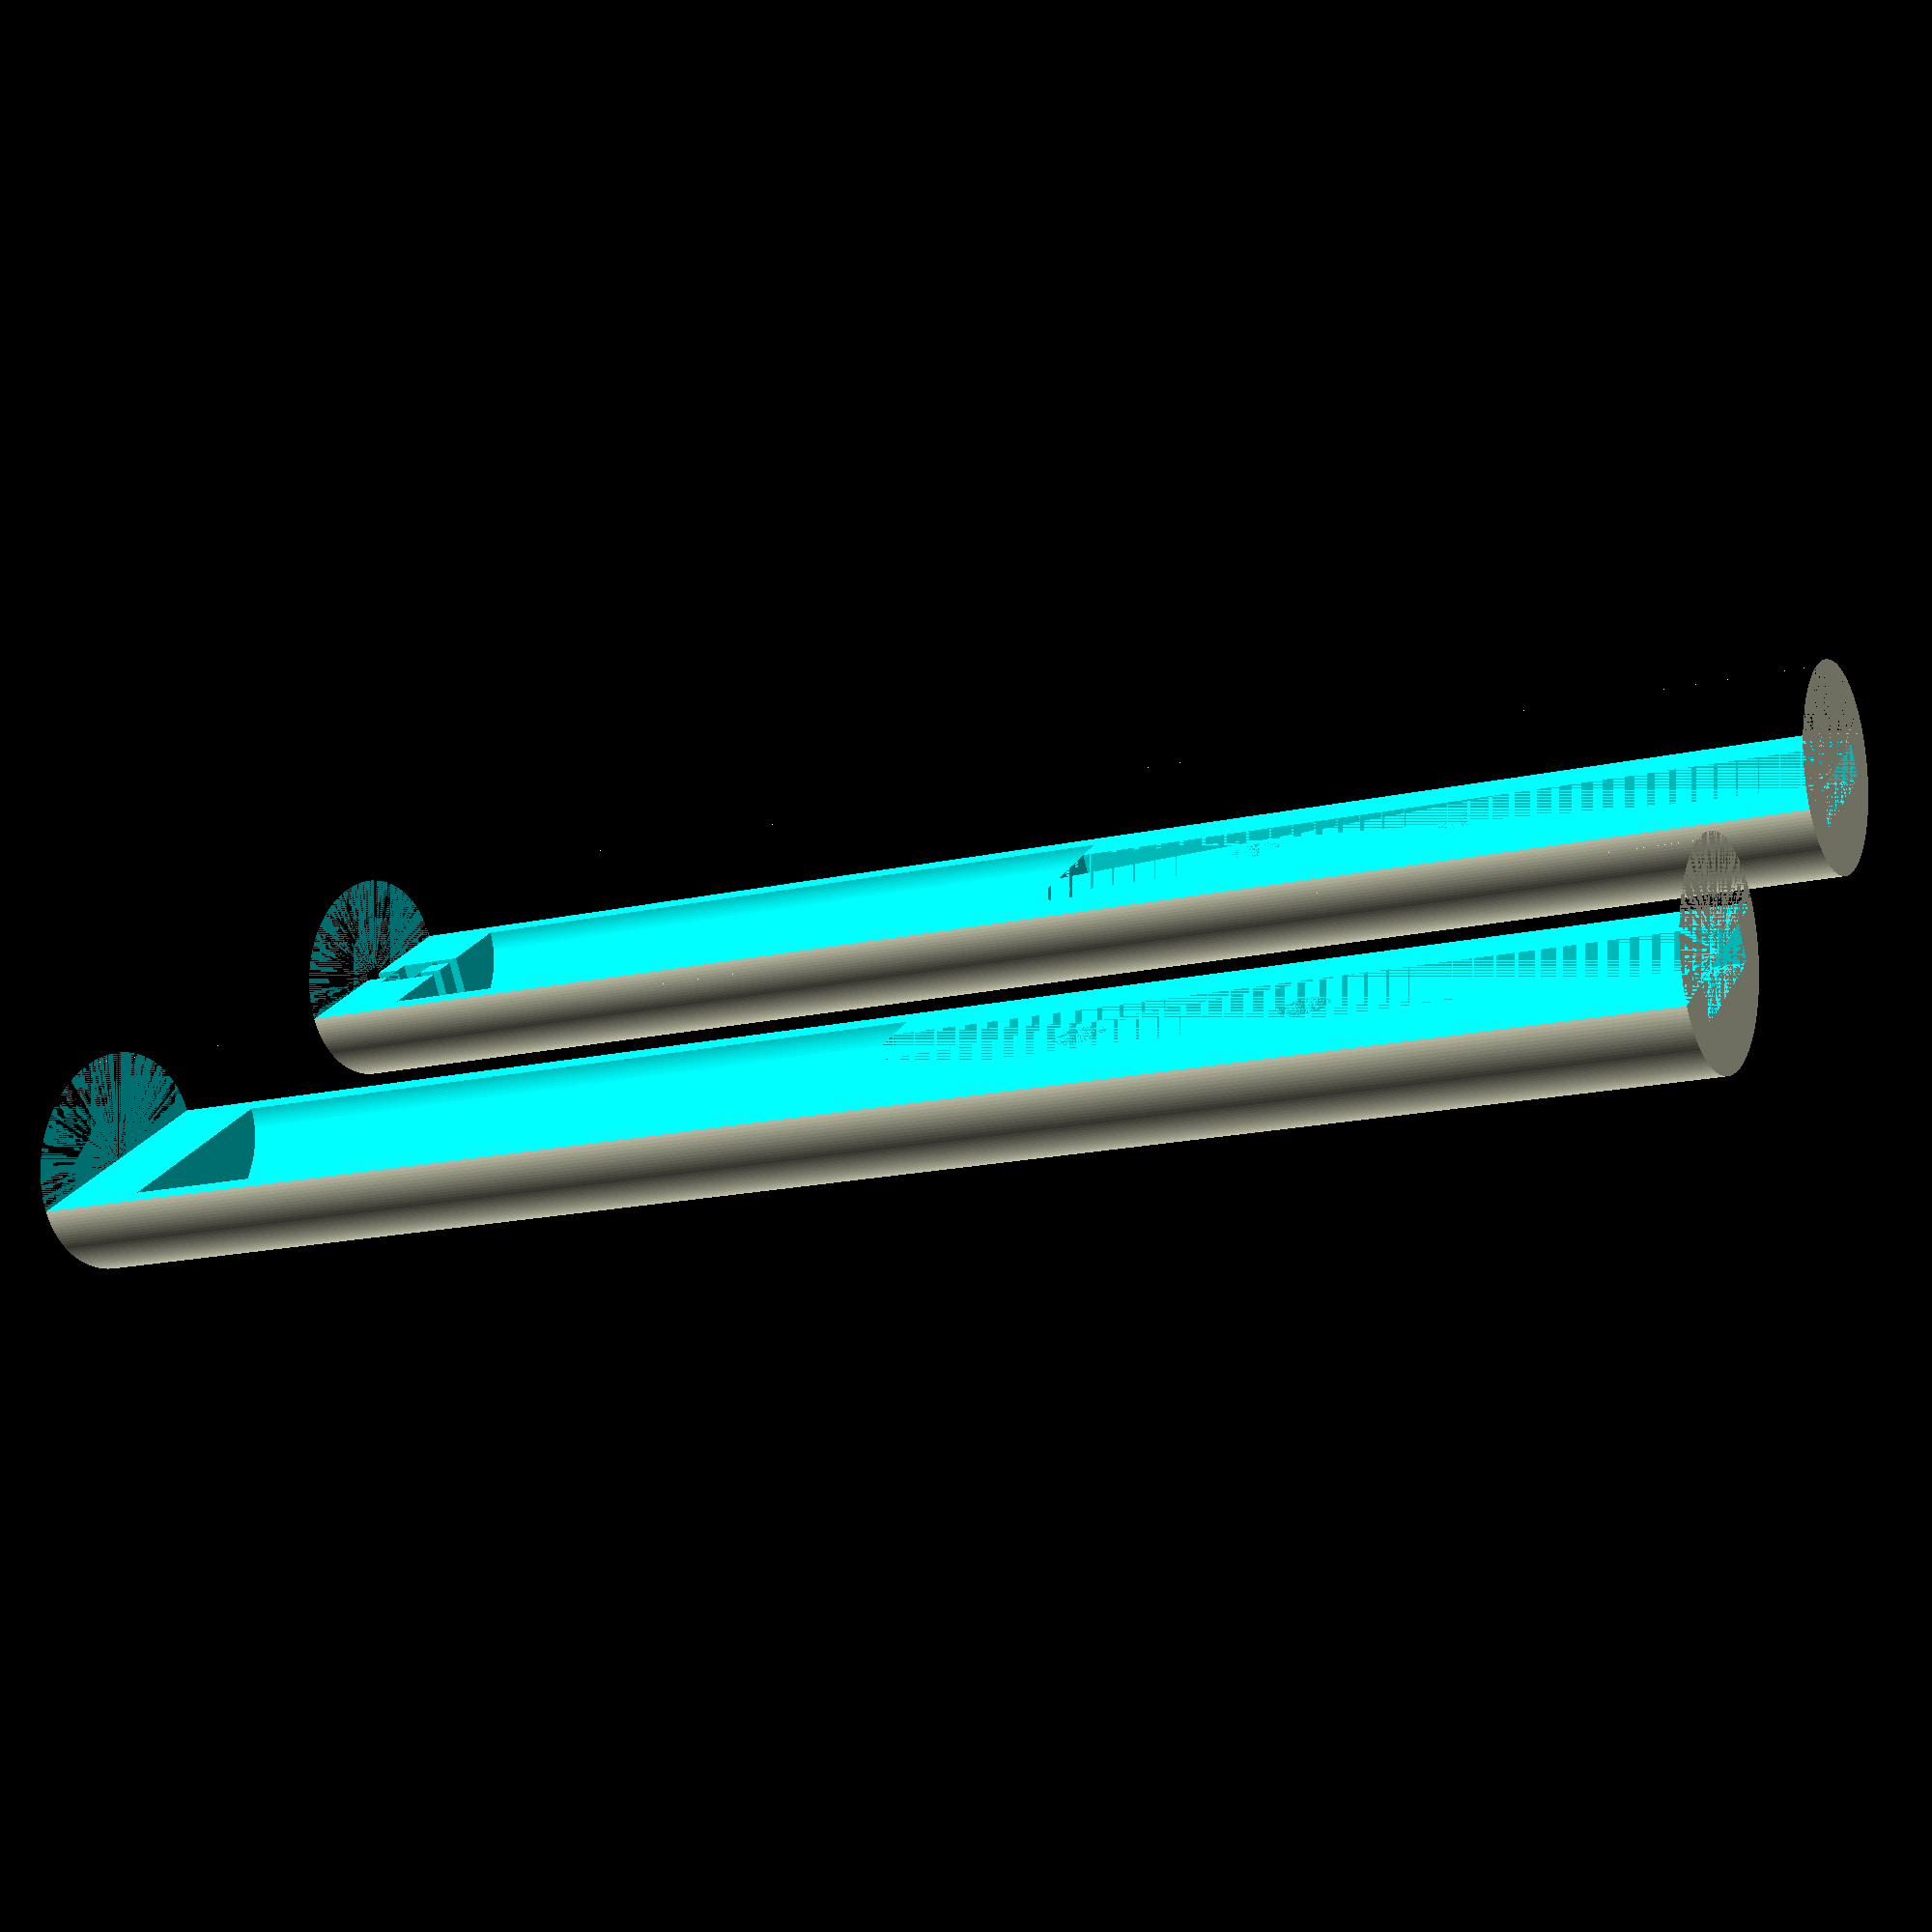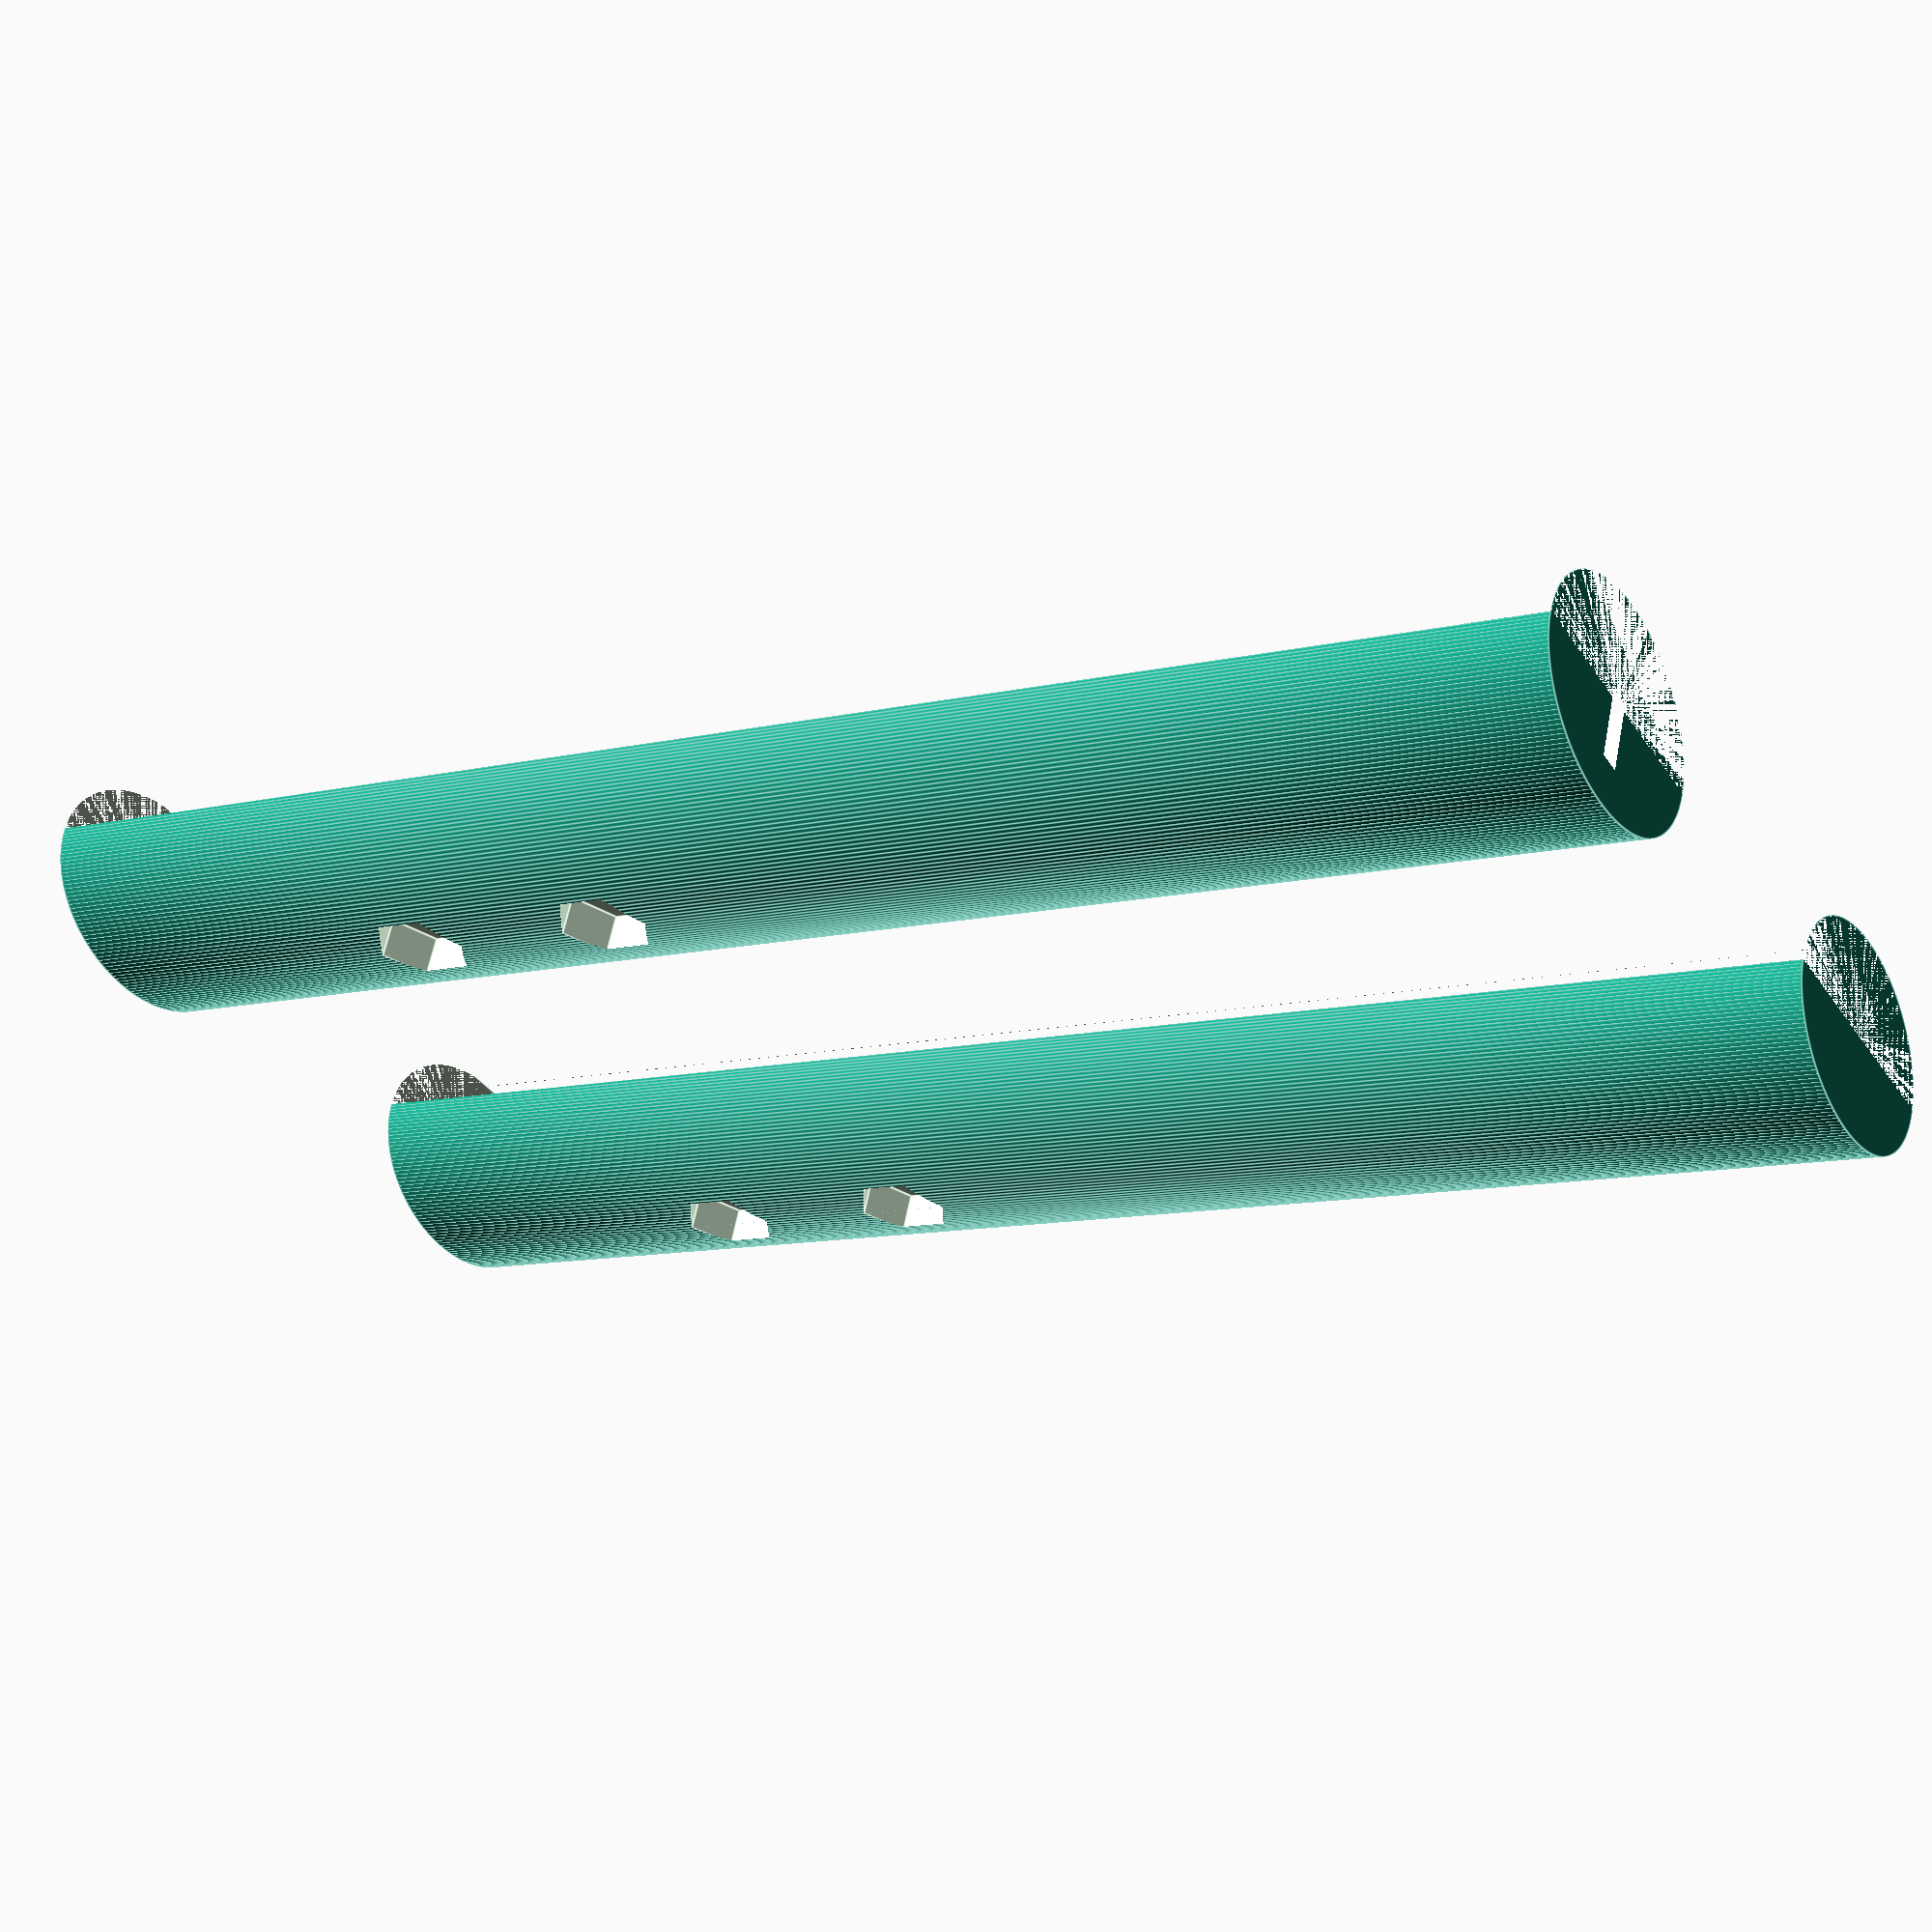
<openscad>
//!OpenSCAD

//*************** МОДУЛИ ***************************************************
module screwHoles(H, holeH, nutD, screwD) {
    union() {
        cylinder (r=nutD/2, h=H - holeH, $fn=6);
        translate([0, 0, H - holeH])
            cylinder (r=screwD/2, h=holeH);
    }
}

module ellipse(h, t, w) {
    scale ([w/t, 1, 1])
        cylinder (r=t/2, h=h);
}

module gripWall (L, W, H) {
        rotate([0, 90 , 0])
            ellipse(L, W, H);
}

module gripWallHalf(L, W, H) {
    difference () {
        gripWall(L, W, H);
        translate ([0, -W/2, 0])
			cube ([L, W, H/2]);
    }
}

module batteryBlock(batBlL, batBlW, batBlH, batBlIntend) {
    translate ([batBlIntend, 0, 0])
            rotate([0, 90 , 0])
                ellipse(batBlL,
                    batBlW,
                    batBlH);
}

// Может пригодиться в дальнейшем как подставка для кнопки или батарейного блока
module bladeHolder(gripW, gripH, holderW, holderL) {
    intersection() {
        translate([0, -holderW/2, -gripH/2])
            cube ([holderL, holderW,
                gripH/2]);
        rotate([0, 90 , 0])
            ellipse(holderL, gripW, gripH);
    }
}

module buttonHole(butL, butW, butH,
	butWinL, butWinW, butWinH, butWinInt,
	butRestL, butRestW, butRestH) {
	
	legWidth = (butW - butRestW)/2;
	union() {
		// Вырезы для ножек кнопки. 
		// Между ними сформируется стопор для тела кнопки.
		for(legsHoleY = [0, legWidth + butRestW]) {
			translate([-0.1, legsHoleY, 0])
				cube([butRestL + 0.1, legWidth, butRestH + 0.1]);
		}
		// "Тело" кнопки
		translate([butRestL, 0, 0])
			cube([butL, butW, butH + 0.1]);
		// "Окошко" для нажимной части кнопки
		translate([butRestL + butL, (butW - butWinW)/2, butWinInt])
			cube([butWinL + 0.1, butWinW, butWinH + 0.1]);
	}
}

module gripBase(GRIP_LENGTH, GRIP_WIDTH, GRIP_HEIGTH,
    HOLDER_WIDTH, HOLDER_LENGTH,
    BLADE_WIDTH, BLADE_THICKNESS,
	BATTERY_BLOCK_LENGTH, BATTERY_BLOCK_WIDTH,
	BATTERY_BLOCK_HEIGTH, BATTERY_BLOCK_INTEND,
    WALL_WIDTH, SCREW_POINTS, NUT_D, SCREW_D) {
    difference() {
		gripWallHalf(GRIP_LENGTH, GRIP_WIDTH, GRIP_HEIGTH);

		// Отверстия для соединения половинок
    for (screwPoint = SCREW_POINTS) {
        translate([screwPoint, 0, -GRIP_HEIGTH/2])
            screwHoles(GRIP_HEIGTH/2,
                WALL_WIDTH + BLADE_THICKNESS/2, NUT_D, SCREW_D);
    }

		// Держатель лезвия
    translate([0, -BLADE_WIDTH/2, -BLADE_THICKNESS/2])
        cube ([HOLDER_LENGTH, BLADE_WIDTH, BLADE_THICKNESS/2]);

		// Отсек для батареек
		batteryBlock(BATTERY_BLOCK_LENGTH, BATTERY_BLOCK_WIDTH,
		BATTERY_BLOCK_HEIGTH, BATTERY_BLOCK_INTEND);
    }
}

module gripBaseWithButton(GRIP_LENGTH, GRIP_WIDTH, GRIP_HEIGTH,
    HOLDER_WIDTH, HOLDER_LENGTH,
    BLADE_WIDTH, BLADE_THICKNESS,
	BATTERY_BLOCK_LENGTH, BATTERY_BLOCK_WIDTH,
	BATTERY_BLOCK_HEIGTH, BATTERY_BLOCK_INTEND,
	BUTTON_LENGTH, BUTTON_WIDTH, BUTTON_HEIGTH,
	BUTTON_WINDOW_LENGTH, BUTTON_WINDOW_WIDTH, BUTTON_WINDOW_HEIGTH,
	BUTTON_WINDOW_INTEND,
	BUTTON_REST_LENGTH, BUTTON_REST_WIDTH, BUTTON_REST_HEIGTH,
	BUTTON_SHELF_LENGTH,
    WALL_WIDTH, SCREW_POINTS, NUT_D, SCREW_D) {
	difference() {
		gripBase(GRIP_LENGTH, GRIP_WIDTH, GRIP_HEIGTH,
			HOLDER_WIDTH, HOLDER_LENGTH,
			BLADE_WIDTH, BLADE_THICKNESS,
			BATTERY_BLOCK_LENGTH, BATTERY_BLOCK_WIDTH,
			BATTERY_BLOCK_HEIGTH, BATTERY_BLOCK_INTEND,
			WALL_WIDTH, SCREW_POINTS, NUT_D, SCREW_D);
		translate([GRIP_LENGTH - BUTTON_SHELF_LENGTH, 
			-BUTTON_WIDTH/2, -BUTTON_HEIGTH])
			buttonHole(BUTTON_LENGTH, BUTTON_WIDTH, BUTTON_HEIGTH,
				BUTTON_WINDOW_LENGTH, BUTTON_WINDOW_WIDTH, BUTTON_WINDOW_HEIGTH,
				BUTTON_WINDOW_INTEND,
				BUTTON_REST_LENGTH, BUTTON_REST_WIDTH, BUTTON_REST_HEIGTH);
	}
}

//*************** ПЕРЕМЕННЫЕ ***************************************************
//Все размеры в см.
GRIP_LENGTH = 20;
GRIP_WIDTH = 3.5;
GRIP_HEIGTH = 2.5;
WALL_WIDTH = 0.3;
BLADE_THICKNESS = 0.9;
BLADE_WIDTH = 2;
HOLDER_WIDTH = BLADE_WIDTH;
HOLDER_LENGTH = GRIP_LENGTH/2;

BUTTON_LENGTH = 0.5;
BUTTON_WIDTH = 0.7;
BUTTON_HEIGTH = 0.8;
BUTTON_WINDOW_LENGTH = WALL_WIDTH;
BUTTON_WINDOW_WIDTH = 0.3;
BUTTON_WINDOW_INTEND = 0.08;
BUTTON_WINDOW_HEIGTH = BUTTON_HEIGTH - BUTTON_WINDOW_INTEND;
BUTTON_REST_LENGTH = 0.3;
BUTTON_REST_WIDTH = 0.3;
BUTTON_REST_HEIGTH = BUTTON_HEIGTH;
BUTTON_SHELF_LENGTH = WALL_WIDTH + BUTTON_LENGTH + BUTTON_REST_LENGTH;

BATTERY_BLOCK_LENGTH = GRIP_LENGTH - HOLDER_LENGTH - BUTTON_SHELF_LENGTH;
BATTERY_BLOCK_WIDTH = GRIP_WIDTH - 2 * WALL_WIDTH;
BATTERY_BLOCK_HEIGTH = GRIP_HEIGTH - 2 * WALL_WIDTH;
BATTERY_BLOCK_INTEND = HOLDER_LENGTH;
NUT_D = 1.18; // Внешний диаметр М6 гайки
SCREW_D = 0.6; // Диаметр резьбы болта М6
SCREW_INTEND = 2;
SCREW_POINTS = [(HOLDER_LENGTH - SCREW_INTEND)/3 + SCREW_INTEND,
                2*(HOLDER_LENGTH - SCREW_INTEND)/3 + SCREW_INTEND];
$fn=180;

//********************* MAIN ***************************************************
translate([0, GRIP_WIDTH, 0])
	gripBase(GRIP_LENGTH, GRIP_WIDTH, GRIP_HEIGTH,
		HOLDER_WIDTH, HOLDER_LENGTH,
		BLADE_WIDTH, BLADE_THICKNESS,
		BATTERY_BLOCK_LENGTH, BATTERY_BLOCK_WIDTH,
		BATTERY_BLOCK_HEIGTH, BATTERY_BLOCK_INTEND,
		WALL_WIDTH, SCREW_POINTS, NUT_D, SCREW_D);
	
translate([0, -GRIP_WIDTH, 0])
	gripBaseWithButton(GRIP_LENGTH, GRIP_WIDTH, GRIP_HEIGTH,
		HOLDER_WIDTH, HOLDER_LENGTH,
		BLADE_WIDTH, BLADE_THICKNESS,
		BATTERY_BLOCK_LENGTH, BATTERY_BLOCK_WIDTH,
		BATTERY_BLOCK_HEIGTH, BATTERY_BLOCK_INTEND,
		BUTTON_LENGTH, BUTTON_WIDTH, BUTTON_HEIGTH,
		BUTTON_WINDOW_LENGTH, BUTTON_WINDOW_WIDTH, BUTTON_WINDOW_HEIGTH,
		BUTTON_WINDOW_INTEND,
		BUTTON_REST_LENGTH, BUTTON_REST_WIDTH, BUTTON_REST_HEIGTH,
		BUTTON_SHELF_LENGTH,
		WALL_WIDTH, SCREW_POINTS, NUT_D, SCREW_D);

</openscad>
<views>
elev=75.3 azim=200.1 roll=13.5 proj=p view=solid
elev=299.0 azim=209.9 roll=191.1 proj=p view=edges
</views>
